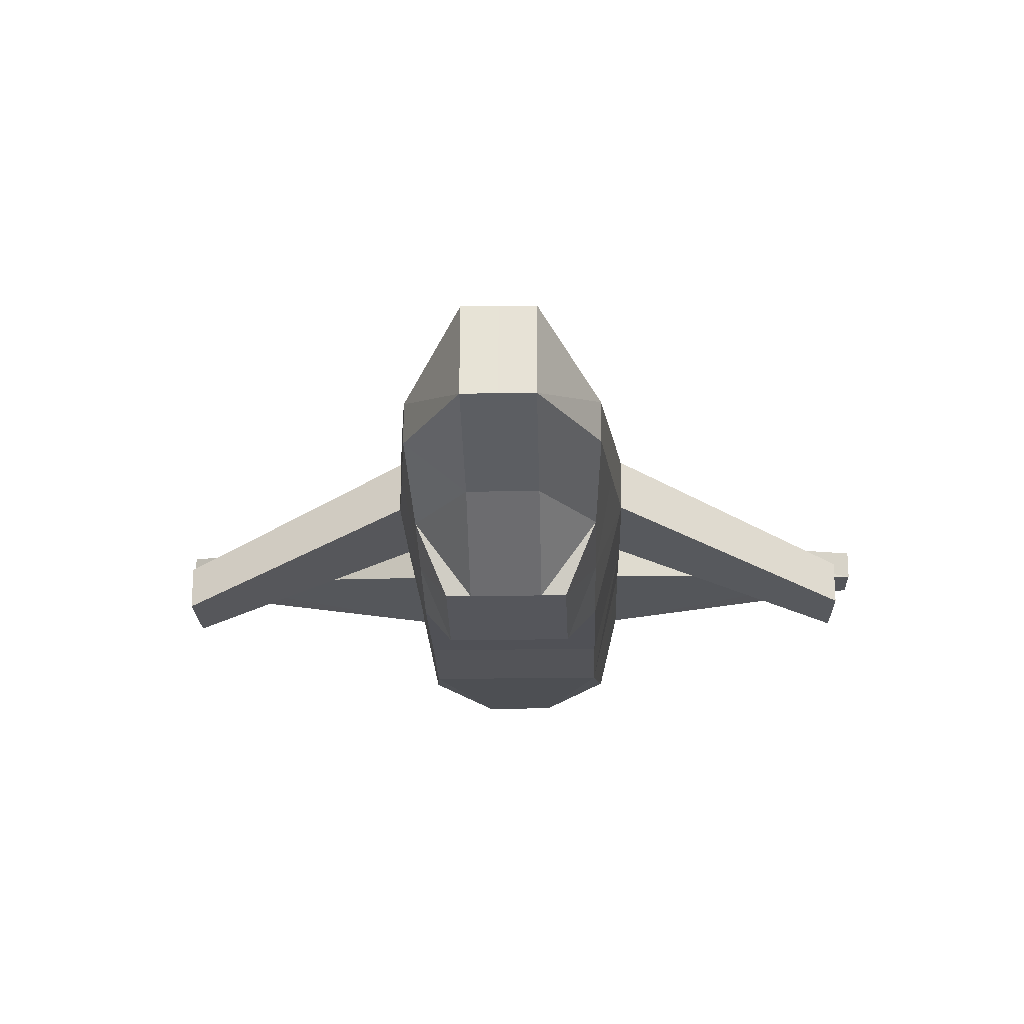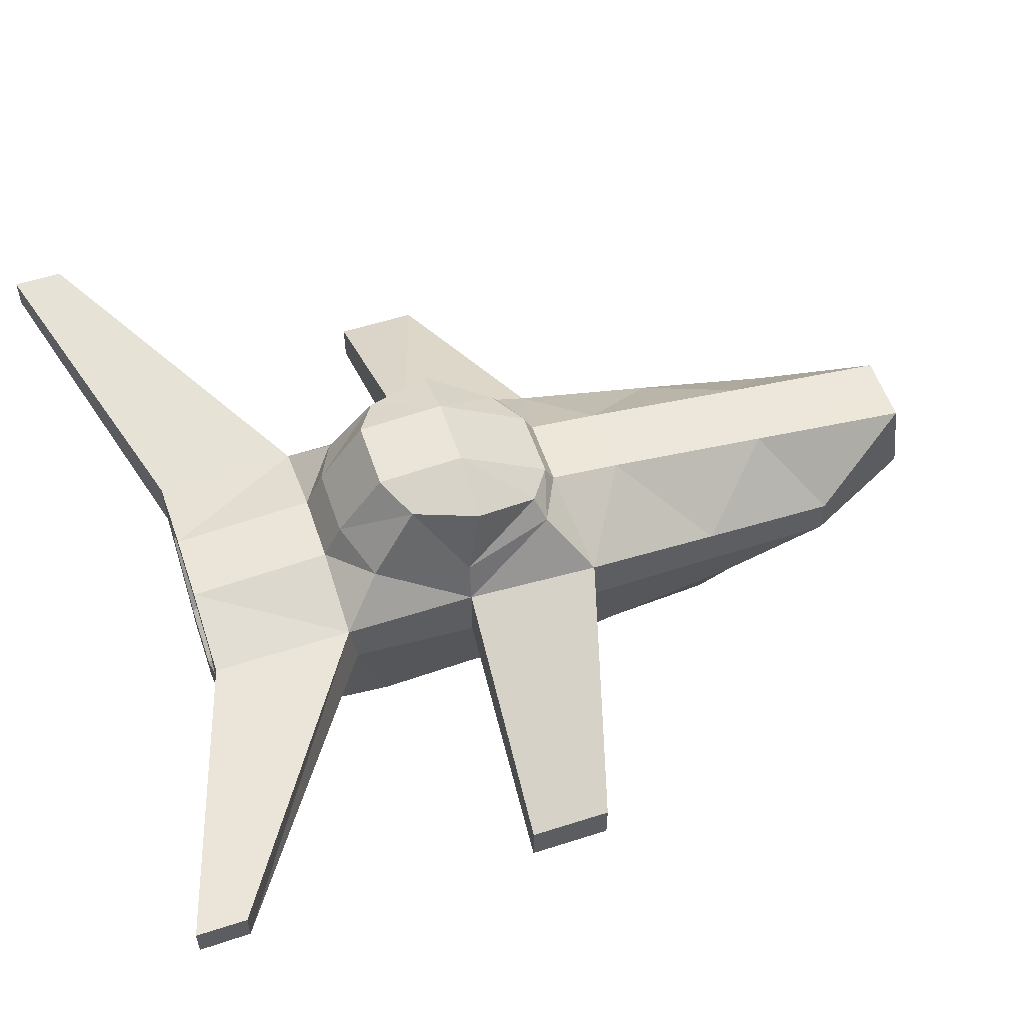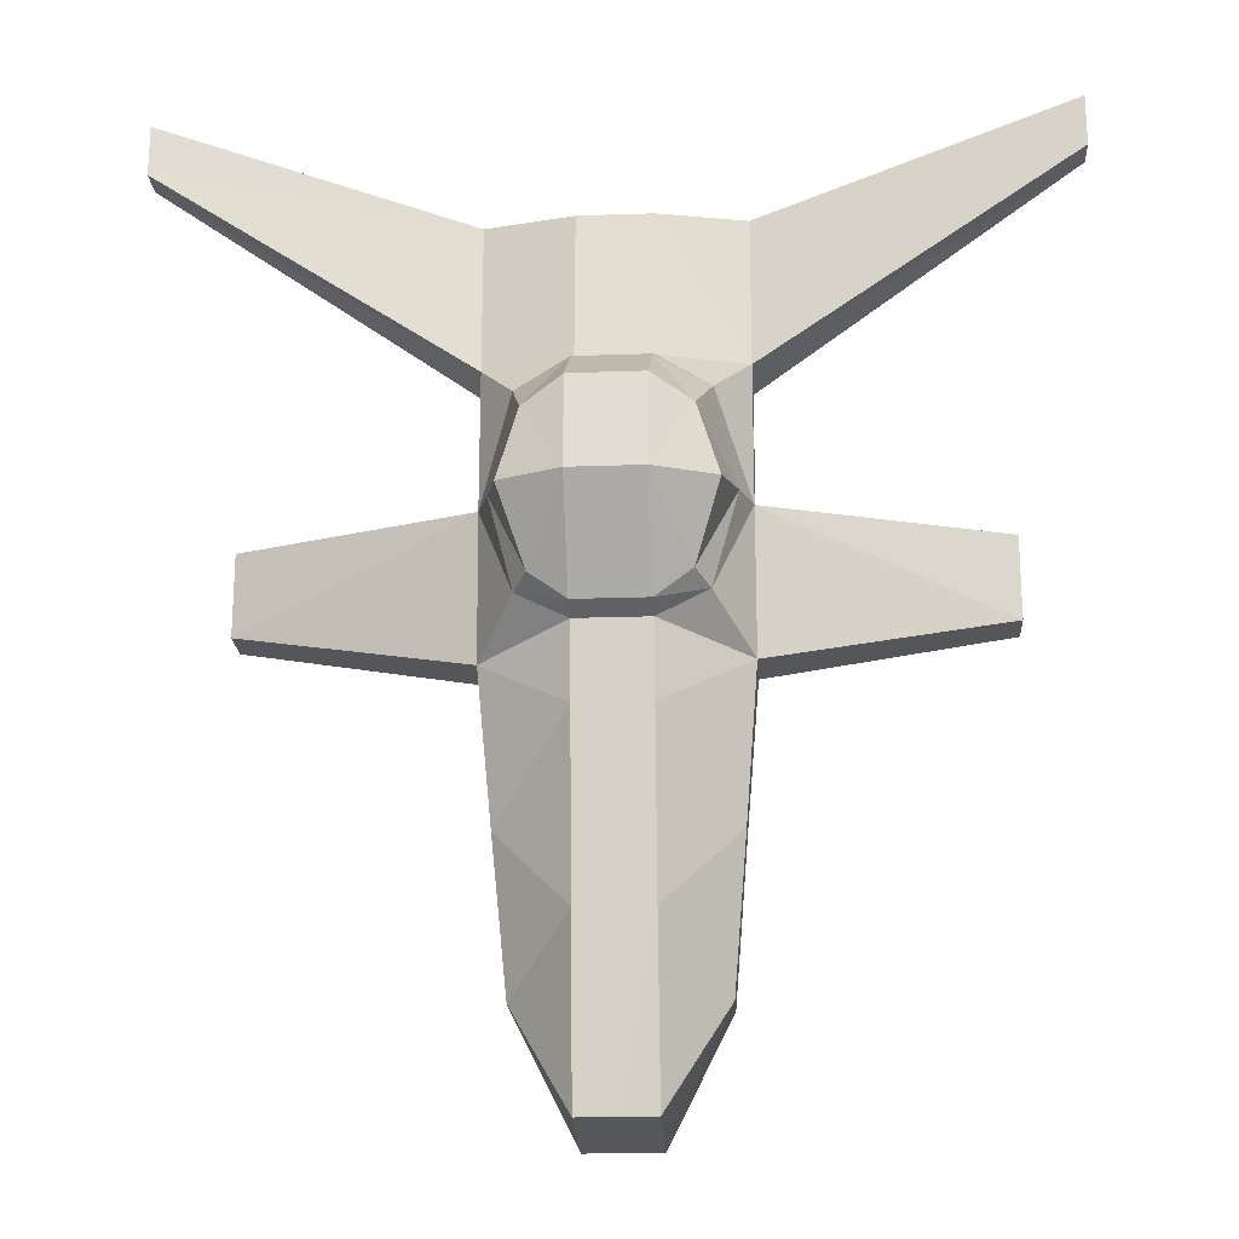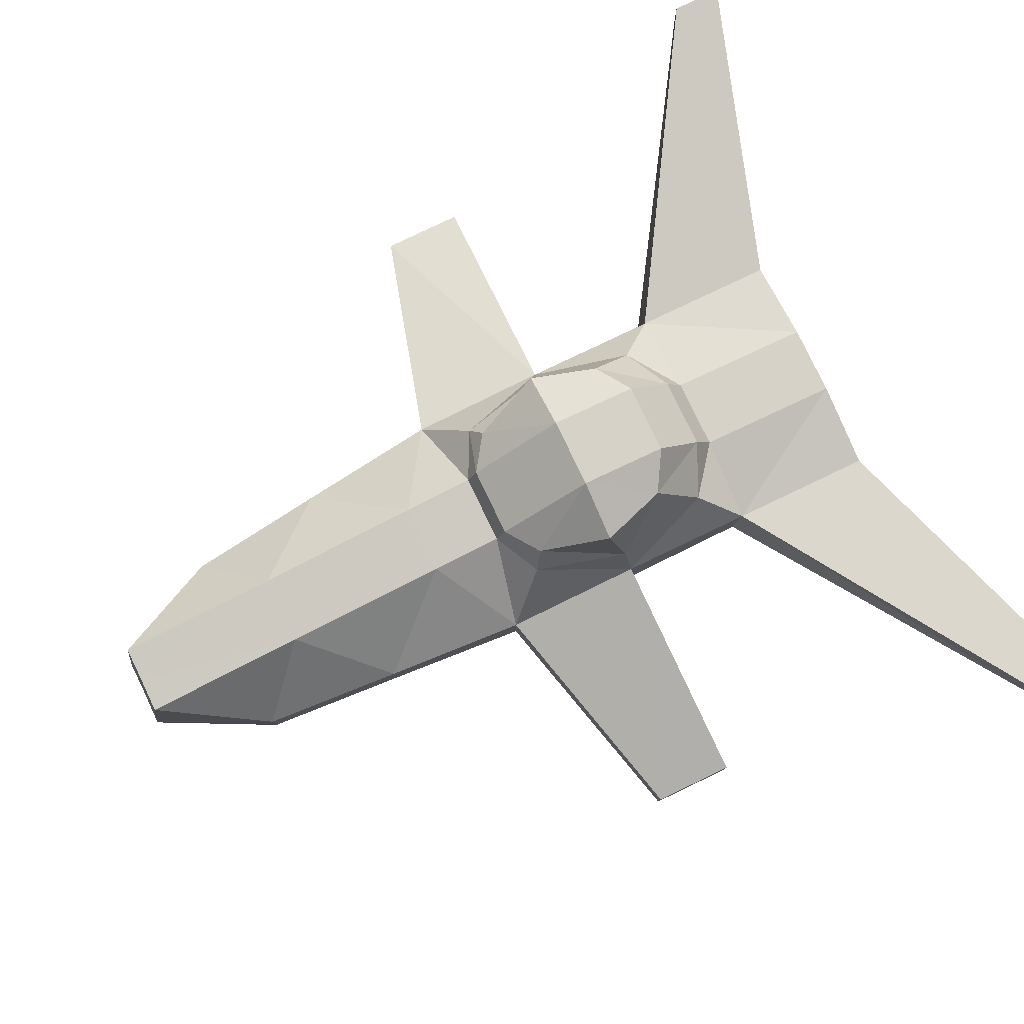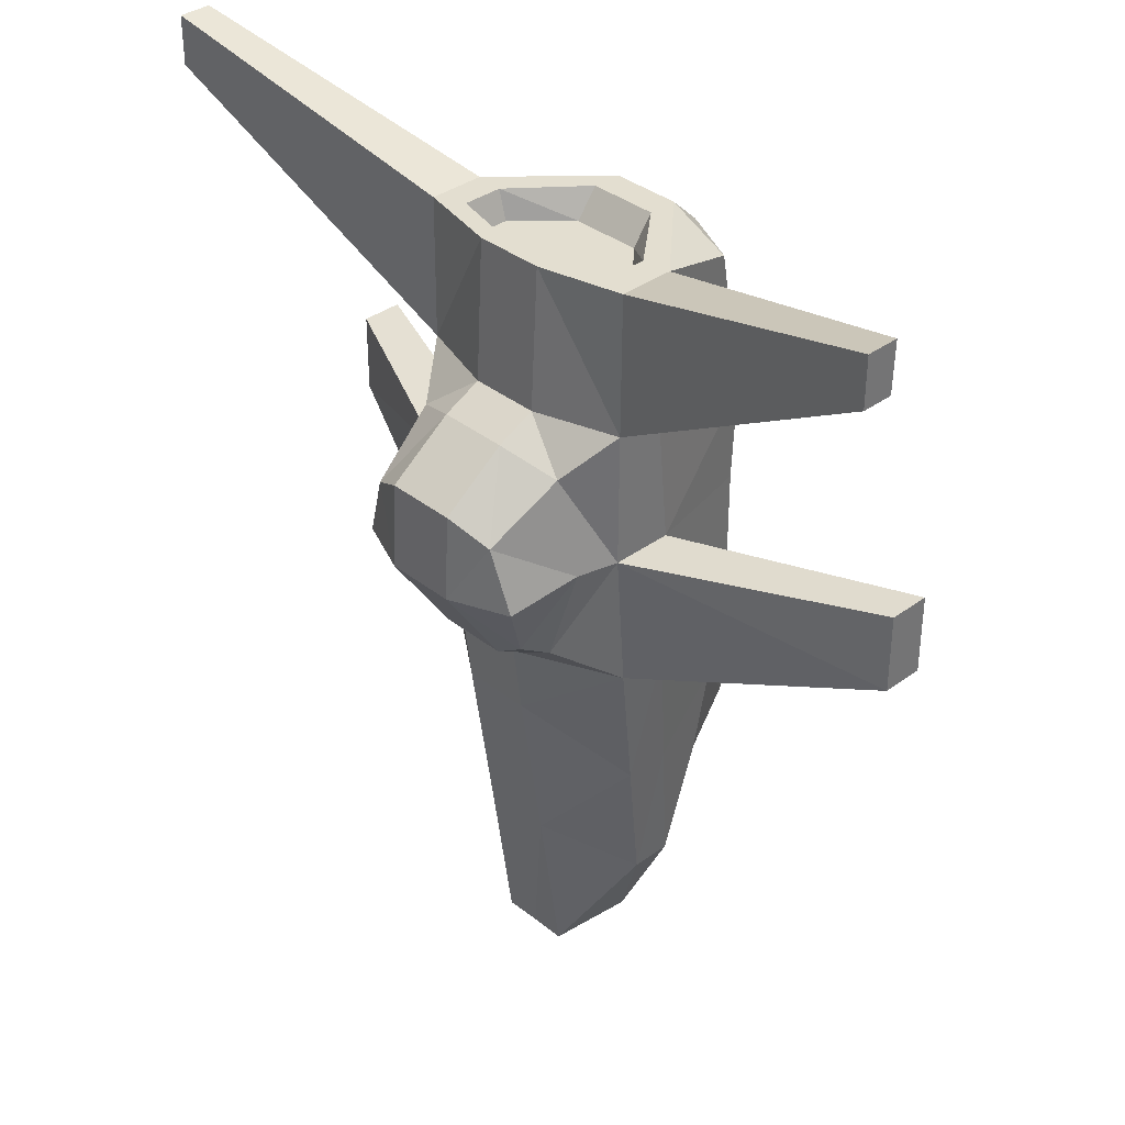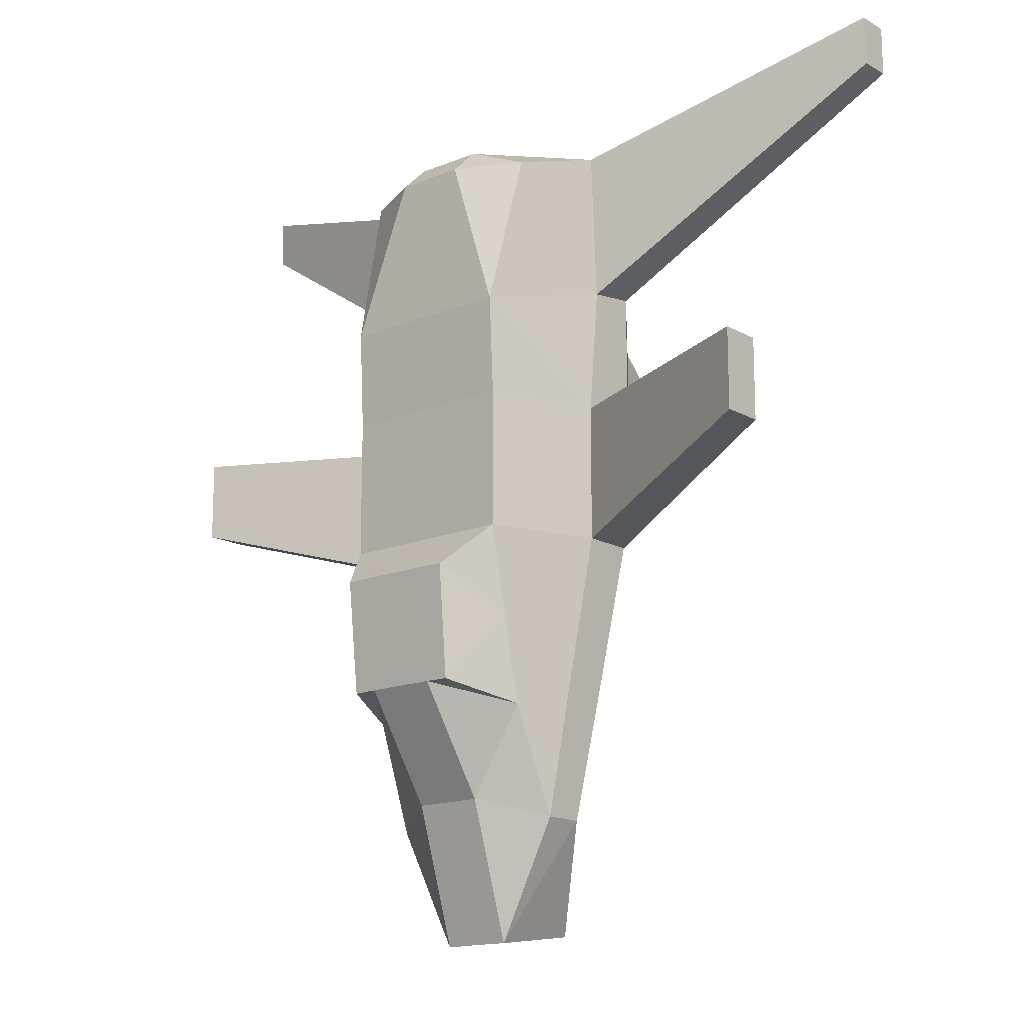
<metadata>
{"format":"obj","ext":"obj","renderer":"f3d","projection":"perspective","resolution":1024,"background":"white","views":[{"elev":-20.4,"azim":-178.4,"up":"+Y"},{"elev":55.6,"azim":71.4,"up":"+Y"},{"elev":-20.8,"azim":-176.3,"up":"+Z"},{"elev":79.6,"azim":-115.6,"up":"+Y"},{"elev":35.9,"azim":-133.9,"up":"+Z"},{"elev":-15.6,"azim":40.6,"up":"+Z"}]}
</metadata>
<code>
o Cube
v 1.736 0.08944 1
v 1.736 0.9891 1
v 0.5129 -0.4571 -6.818
v 1.736 0.08944 -1
v 1.736 0.8461 -1
v 0.8628 -2.108 -3.309
v 0.5103 1.6 -1.776
v 5.121 -1.162 1.14
v 5.121 -0.5489 1.14
v 5.121 -0.5489 -0.0424
v 5.121 -1.162 -0.0424
v 0.5103 -1.628 0.933
v 1.305 -1.628 0.933
v 1.305 -1.088 -3.57
v 1.305 -1.628 -1.067
v 0.5103 -1.088 -4.843
v 0.5103 -1.628 -1.067
v 0.8786 -2.27 -1.692
v 0.5103 -2.107 -3.304
v 0.5103 -2.27 -1.686
v 0.5103 -1.186 5.02
v 1.736 0.1544 5.02
v 1.736 0.9662 5.02
v 0.5103 1.25 5.02
v 0.5103 -1.603 4.622
v 1.449 -1.153 4.622
v 1.305 -1.703 2.349
v 0.5103 1.361 2.949
v 0.5103 -1.703 2.349
v 1.736 0.9798 2.949
v 1.736 0.2646 2.853
v 6.083 1.131 6.343
v 6.083 1.607 6.343
v 6.083 1.61 5.621
v 6.083 1.155 5.621
v 0.5103 1.731 -0.7425
v 1.21 1.719 -0.3911
v 1.56 1.55 0.9665
v 1.259 1.622 2.359
v 1.068 2.63 1.678
v 0.5103 2.012 -0.6025
v 0.5103 1.922 2.678
v 1.019 2.07 -0.2512
v 1.368 2.557 0.7364
v 0.5103 2.907 0.7364
v 0.5103 2.848 1.997
v 0.5103 -0.7656 5.02
v 1.318 0.1946 5.02
v 1.318 0.7764 5.02
v 0.5103 0.98 5.02
v 0.5103 -0.4605 4.616
v 1.167 0.2238 4.616
v 1.167 0.6384 4.616
v 0.5103 0.7835 4.616
v -0 -0.4576 -6.813
v -0 1.6 -1.776
v 0 -1.628 0.933
v -0 -1.088 -4.843
v -0 -1.628 -1.067
v -0 -2.107 -3.304
v -0 -2.27 -1.686
v 0 -1.186 5.02
v 0 1.25 5.02
v 0 -1.603 4.622
v 0 1.361 2.949
v 0 -1.703 2.349
v -0 1.731 -0.7425
v -0 2.012 -0.6025
v 0 1.922 2.678
v 0 2.907 0.7364
v 0 2.848 1.997
v 0 -0.7656 5.02
v 0 0.98 5.02
v 0 -0.4605 4.616
v 0 0.7835 4.616
v 0.5103 1.246 -4.204
v 1.563 0.4913 -3.049
v 1.305 -1.358 -2.318
v 0.8707 -2.189 -2.501
v 0.5103 -2.188 -2.495
v -0 1.246 -4.204
v -0 -2.188 -2.495
v 1.38 0.1308 -5.105
v 0.5184 0.8981 -6.639
v 1.378 -0.4624 -5.106
v -0 0.8921 -6.636
v 1.554 -0.1883 -3.047
v -1.736 0.08944 1
v -1.736 0.9891 1
v -0.5129 -0.4571 -6.818
v -1.736 0.08944 -1
v -1.736 0.8461 -1
v -0.8628 -2.108 -3.309
v -0.5103 1.6 -1.776
v -5.121 -1.162 1.14
v -5.121 -0.5489 1.14
v -5.121 -0.5489 -0.0424
v -5.121 -1.162 -0.0424
v -0.5103 -1.628 0.933
v -1.305 -1.628 0.933
v -1.305 -1.088 -3.57
v -1.305 -1.628 -1.067
v -0.5103 -1.088 -4.843
v -0.5103 -1.628 -1.067
v -0.8786 -2.27 -1.692
v -0.5103 -2.107 -3.304
v -0.5103 -2.27 -1.686
v -0.5103 -1.186 5.02
v -1.736 0.1544 5.02
v -1.736 0.9662 5.02
v -0.5103 1.25 5.02
v -0.5103 -1.603 4.622
v -1.449 -1.153 4.622
v -1.305 -1.703 2.349
v -0.5103 1.361 2.949
v -0.5103 -1.703 2.349
v -1.736 0.9798 2.949
v -1.736 0.2646 2.853
v -6.083 1.131 6.343
v -6.083 1.607 6.343
v -6.083 1.61 5.621
v -6.083 1.155 5.621
v -0.5103 1.731 -0.7425
v -1.21 1.719 -0.3911
v -1.56 1.55 0.9665
v -1.259 1.622 2.359
v -1.068 2.63 1.678
v -0.5103 2.012 -0.6025
v -0.5103 1.922 2.678
v -1.019 2.07 -0.2512
v -1.368 2.557 0.7364
v -0.5103 2.907 0.7364
v -0.5103 2.848 1.997
v -0.5103 -0.7656 5.02
v -1.318 0.1946 5.02
v -1.318 0.7764 5.02
v -0.5103 0.98 5.02
v -0.5103 -0.4605 4.616
v -1.167 0.2238 4.616
v -1.167 0.6384 4.616
v -0.5103 0.7835 4.616
v -0.5103 1.246 -4.204
v -1.563 0.4913 -3.049
v -1.305 -1.358 -2.318
v -0.8707 -2.189 -2.501
v -0.5103 -2.188 -2.495
v -1.38 0.1308 -5.105
v -0.5184 0.8981 -6.639
v -1.378 -0.4624 -5.106
v -1.554 -0.1883 -3.047
f 1 11 8
f 10 8 11
f 4 78 87
f 1 9 2
f 85 16 3
f 30 35 31
f 2 10 5
f 4 10 11
f 14 19 16
f 17 13 12
f 4 13 15
f 27 25 29
f 79 19 6
f 78 18 79
f 17 18 15
f 22 49 48
f 21 26 22
f 31 26 27
f 30 24 23
f 1 27 13
f 13 29 12
f 2 31 1
f 35 33 32
f 22 35 32
f 23 32 33
f 23 34 30
f 5 36 37
f 2 39 30
f 28 39 42
f 2 37 38
f 48 53 52
f 24 49 23
f 22 47 21
f 50 53 49
f 48 51 47
f 16 55 3
f 21 64 25
f 20 82 80
f 25 66 29
f 12 59 17
f 42 65 28
f 24 73 50
f 28 63 24
f 7 67 36
f 17 61 20
f 19 58 16
f 50 75 54
f 29 57 12
f 51 72 47
f 47 62 21
f 76 56 7
f 80 60 19
f 78 6 14
f 18 80 79
f 7 77 76
f 4 77 5
f 87 14 85
f 87 83 77
f 76 83 84
f 3 83 85
f 3 86 84
f 76 86 81
f 88 98 91
f 95 97 98
f 144 91 150
f 96 88 89
f 103 149 90
f 122 117 118
f 97 89 92
f 91 97 92
f 106 101 103
f 100 104 99
f 91 100 88
f 112 114 116
f 145 106 146
f 144 105 102
f 105 104 102
f 109 136 110
f 113 108 109
f 113 118 114
f 117 111 115
f 114 88 100
f 116 100 99
f 118 89 88
f 122 120 121
f 109 122 118
f 110 119 109
f 121 110 117
f 92 123 94
f 126 89 117
f 115 126 117
f 89 124 92
f 135 140 136
f 136 111 110
f 134 109 108
f 140 137 136
f 138 135 134
f 55 103 90
f 64 108 112
f 82 107 146
f 66 112 116
f 59 99 104
f 65 129 115
f 73 111 137
f 63 115 111
f 67 94 123
f 61 104 107
f 58 106 103
f 75 137 141
f 57 116 99
f 72 138 134
f 62 134 108
f 56 142 94
f 60 146 106
f 93 144 101
f 105 146 107
f 94 143 92
f 143 91 92
f 101 150 149
f 147 150 143
f 142 147 143
f 90 147 148
f 86 90 148
f 142 86 148
f 1 4 11
f 10 9 8
f 4 15 78
f 1 8 9
f 85 14 16
f 30 34 35
f 2 9 10
f 4 5 10
f 14 6 19
f 17 15 13
f 4 1 13
f 27 26 25
f 79 80 19
f 78 15 18
f 17 20 18
f 22 23 49
f 21 25 26
f 31 22 26
f 30 28 24
f 1 31 27
f 13 27 29
f 2 30 31
f 35 34 33
f 22 31 35
f 23 22 32
f 23 33 34
f 5 7 36
f 2 38 39
f 28 30 39
f 2 5 37
f 48 49 53
f 24 50 49
f 22 48 47
f 50 54 53
f 48 52 51
f 16 58 55
f 21 62 64
f 20 61 82
f 25 64 66
f 12 57 59
f 42 69 65
f 24 63 73
f 28 65 63
f 7 56 67
f 17 59 61
f 19 60 58
f 50 73 75
f 29 66 57
f 51 74 72
f 47 72 62
f 76 81 56
f 80 82 60
f 78 79 6
f 18 20 80
f 7 5 77
f 4 87 77
f 87 78 14
f 87 85 83
f 76 77 83
f 3 84 83
f 3 55 86
f 76 84 86
f 88 95 98
f 95 96 97
f 144 102 91
f 96 95 88
f 103 101 149
f 122 121 117
f 97 96 89
f 91 98 97
f 106 93 101
f 100 102 104
f 91 102 100
f 112 113 114
f 145 93 106
f 144 145 105
f 105 107 104
f 109 135 136
f 113 112 108
f 113 109 118
f 117 110 111
f 114 118 88
f 116 114 100
f 118 117 89
f 122 119 120
f 109 119 122
f 110 120 119
f 121 120 110
f 92 124 123
f 126 125 89
f 115 129 126
f 89 125 124
f 135 139 140
f 136 137 111
f 134 135 109
f 140 141 137
f 138 139 135
f 55 58 103
f 64 62 108
f 82 61 107
f 66 64 112
f 59 57 99
f 65 69 129
f 73 63 111
f 63 65 115
f 67 56 94
f 61 59 104
f 58 60 106
f 75 73 137
f 57 66 116
f 72 74 138
f 62 72 134
f 56 81 142
f 60 82 146
f 93 145 144
f 105 145 146
f 94 142 143
f 143 150 91
f 101 144 150
f 147 149 150
f 142 148 147
f 90 149 147
f 86 55 90
f 142 81 86
f 38 40 39
f 42 40 46
f 45 43 41
f 45 40 44
f 38 43 44
f 37 41 43
f 41 70 45
f 45 71 46
f 36 68 41
f 46 69 42
f 127 125 126
f 129 127 126
f 130 132 128
f 127 132 131
f 125 130 124
f 124 128 123
f 70 128 132
f 71 132 133
f 68 123 128
f 69 133 129
f 38 44 40
f 42 39 40
f 45 44 43
f 45 46 40
f 38 37 43
f 37 36 41
f 41 68 70
f 45 70 71
f 36 67 68
f 46 71 69
f 127 131 125
f 129 133 127
f 130 131 132
f 127 133 132
f 125 131 130
f 124 130 128
f 70 68 128
f 71 70 132
f 68 67 123
f 69 71 133
f 52 54 51
f 54 74 51
f 139 141 140
f 74 141 138
f 52 53 54
f 54 75 74
f 139 138 141
f 74 75 141

</code>
